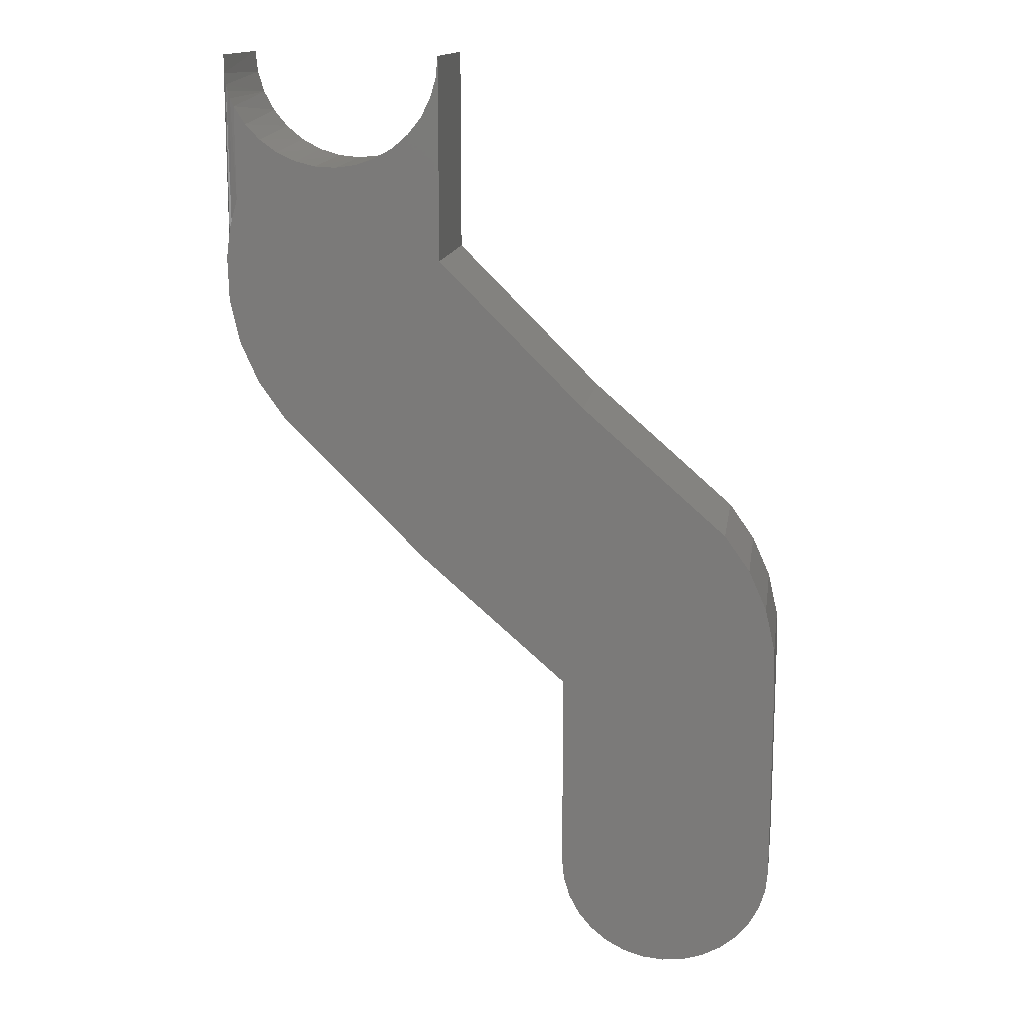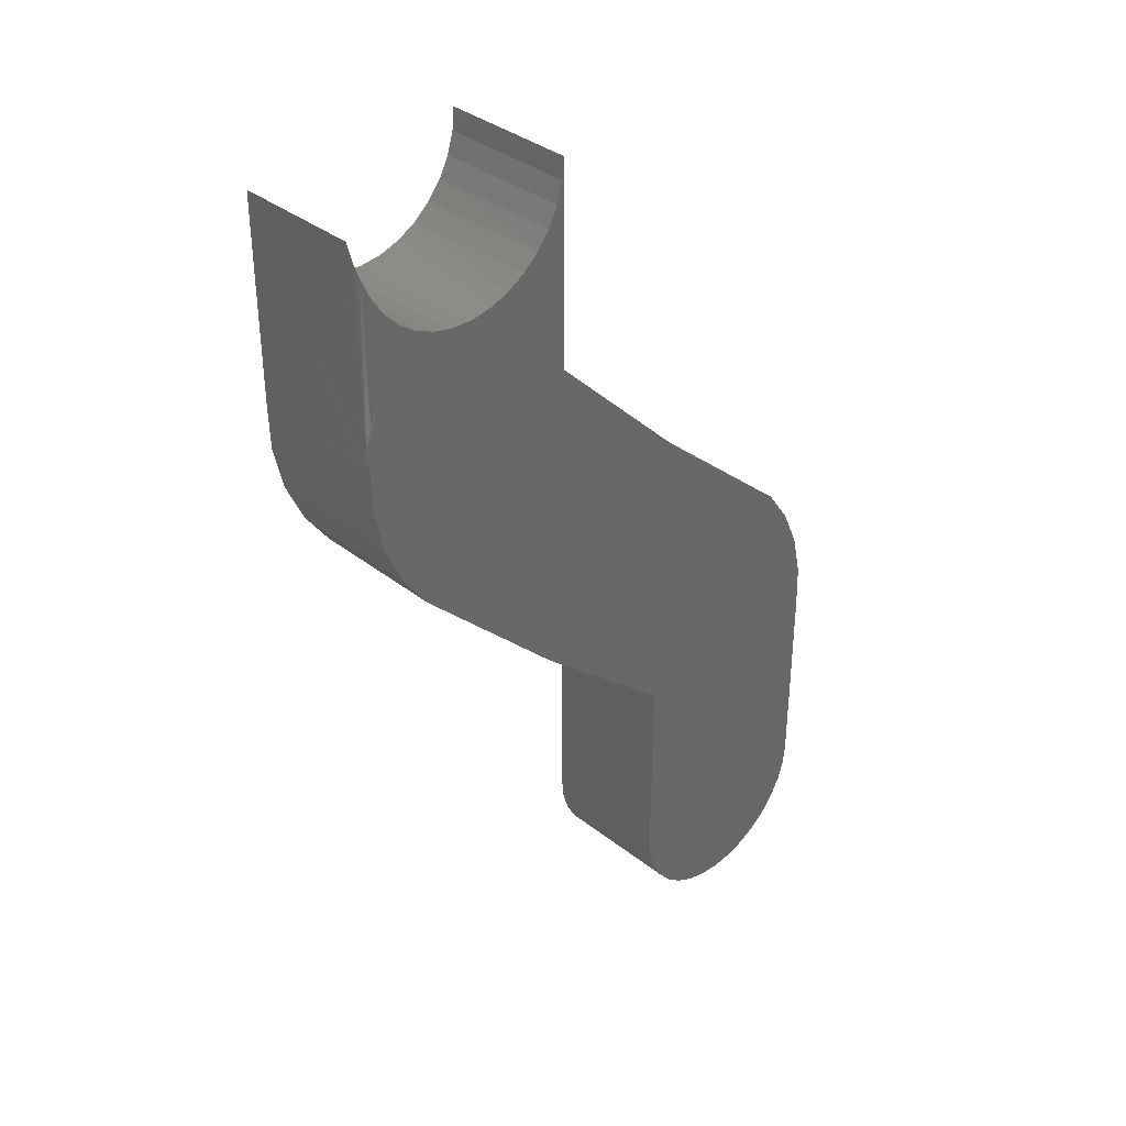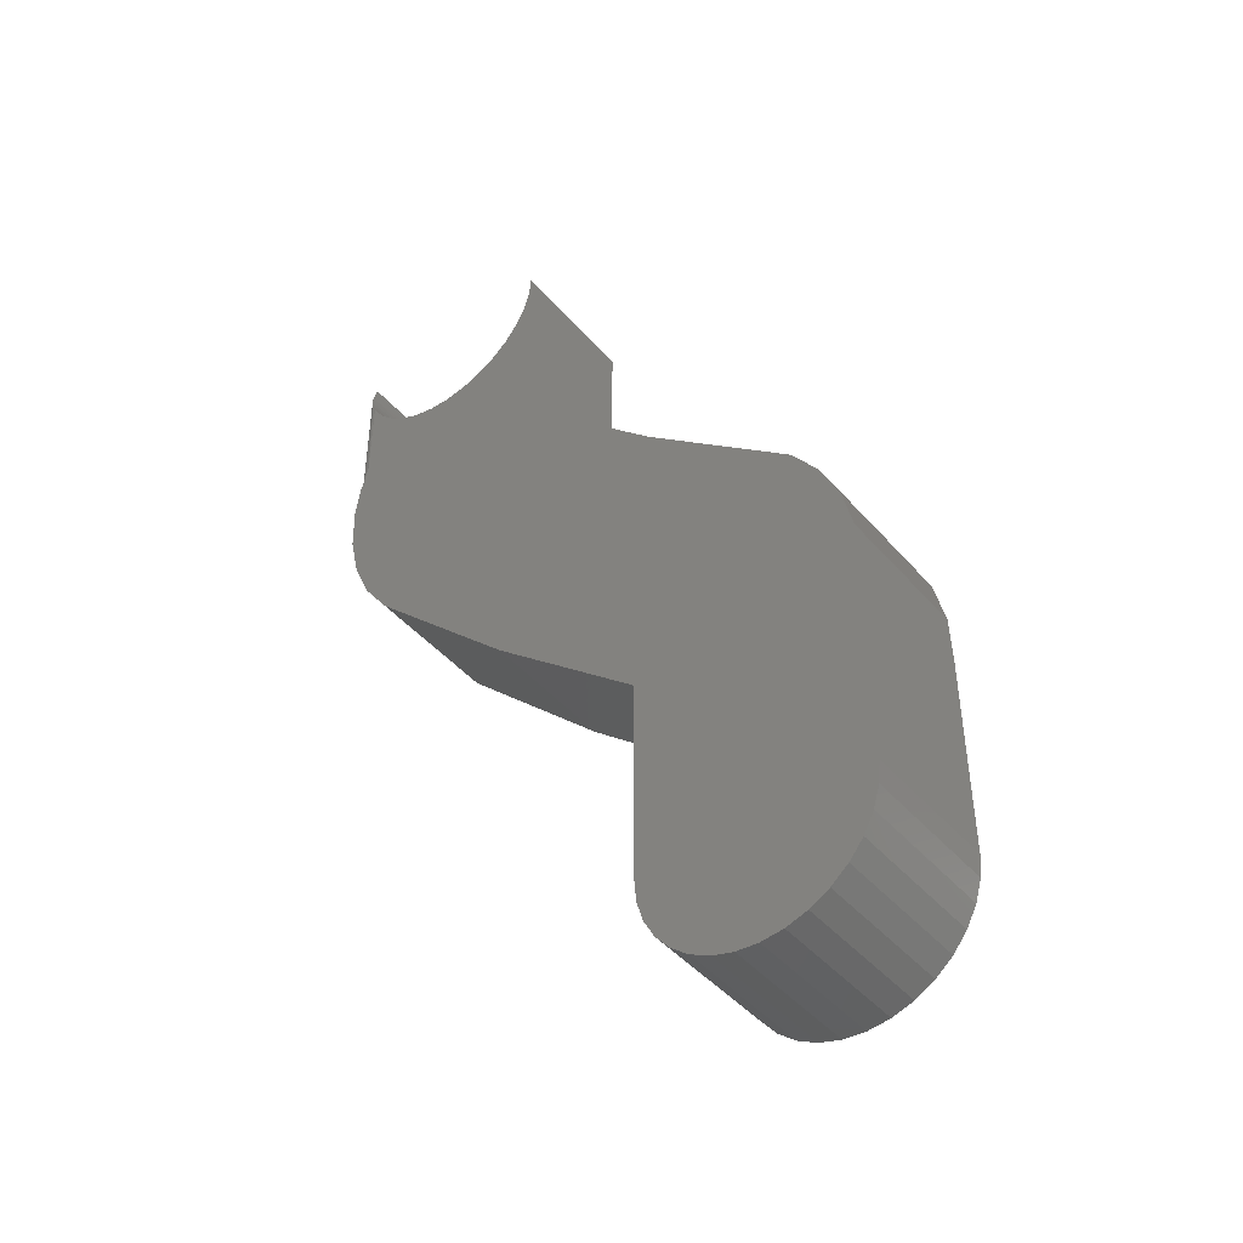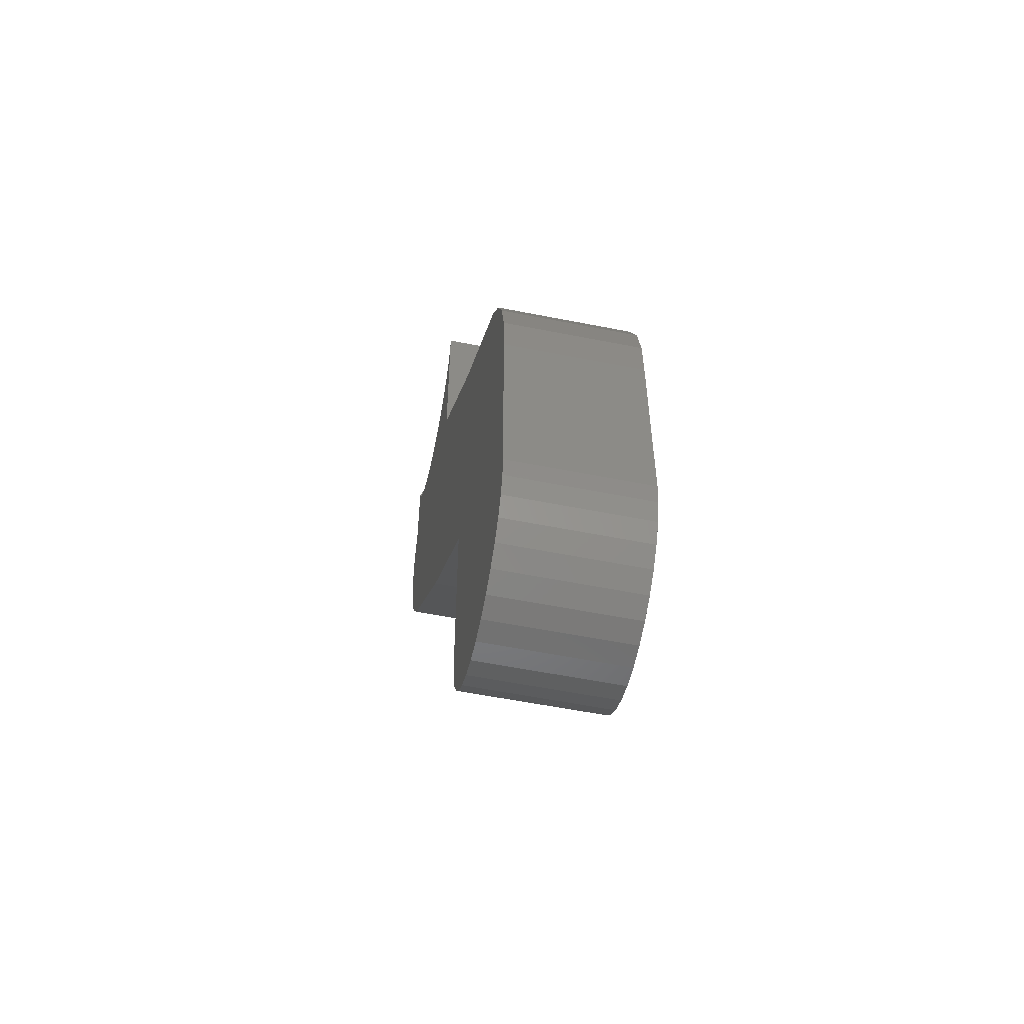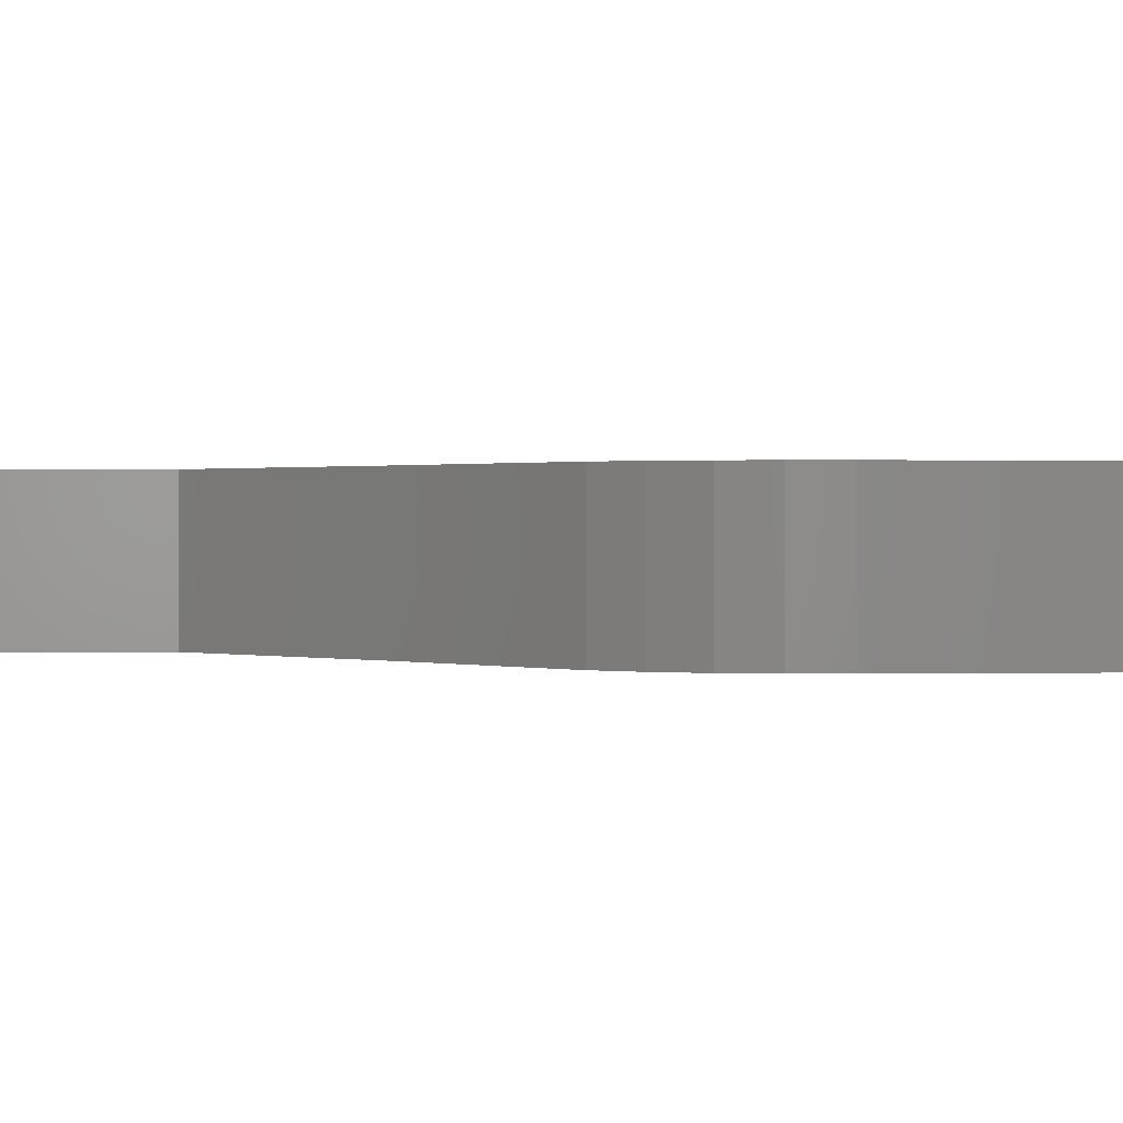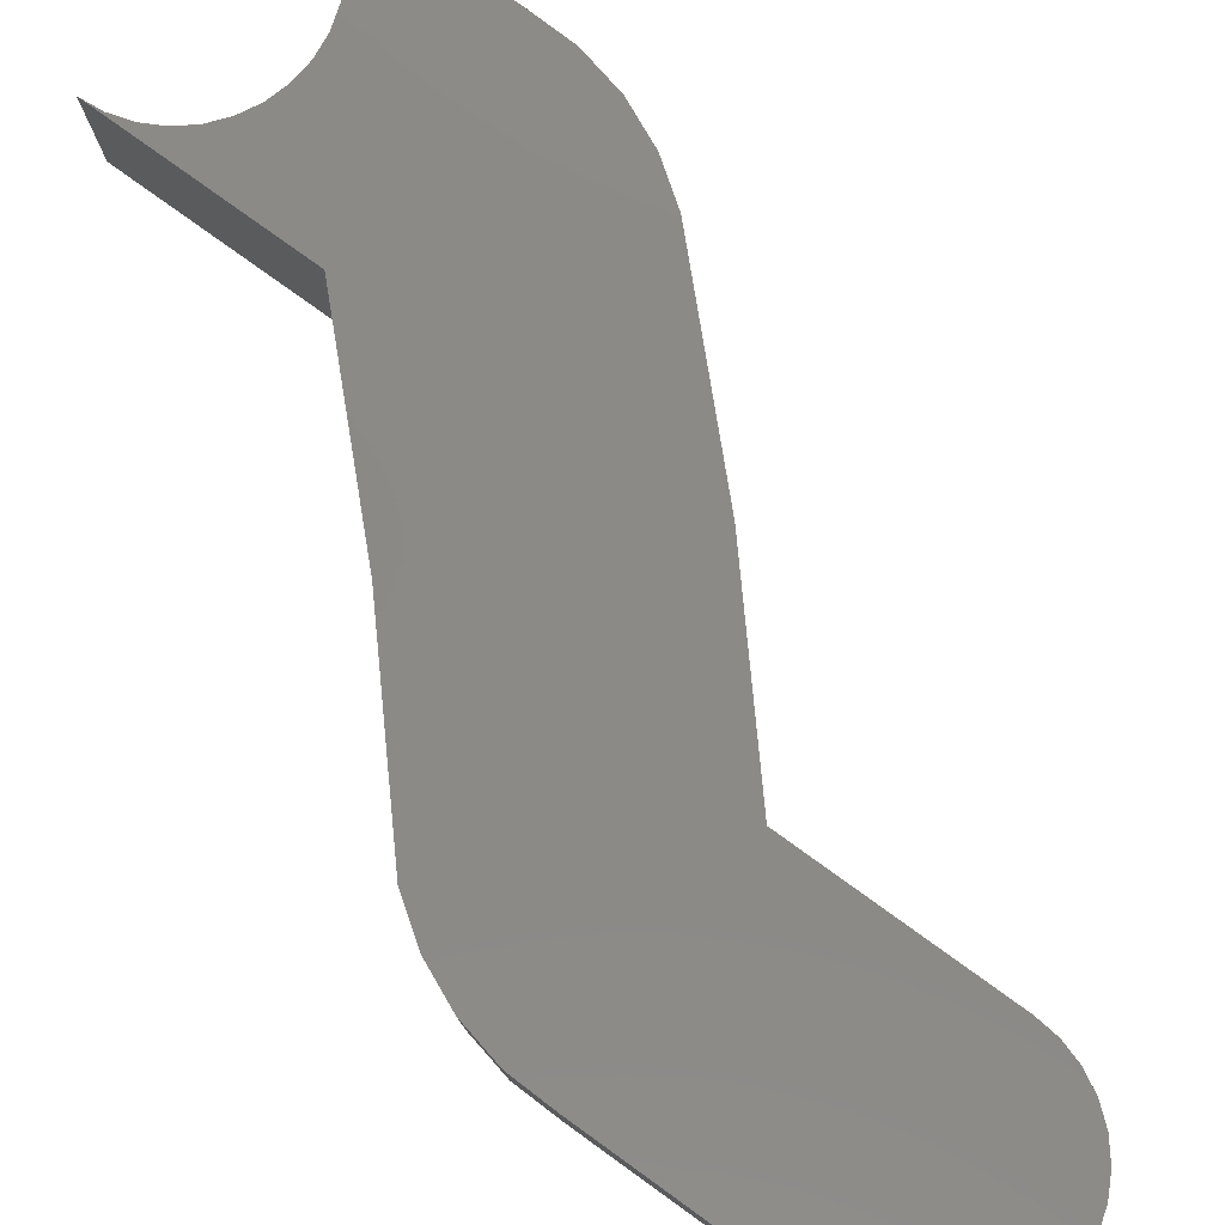
<metadata>
{"format":"stl","ext":"stl","renderer":"f3d","projection":"perspective","resolution":1024,"background":"white","views":[{"elev":14.5,"azim":-171.7,"up":"+Y"},{"elev":36.3,"azim":135.5,"up":"+Y"},{"elev":-45.1,"azim":-141.9,"up":"+Y"},{"elev":-56.9,"azim":-101.7,"up":"+Y"},{"elev":0.7,"azim":-93.8,"up":"+Z"},{"elev":79.2,"azim":-54.3,"up":"+Z"}]}
</metadata>
<code>
# stl→obj: 108 verts, 212 faces
v 0.06719 0.2114 0
v 0.07147 0.1967 0.001279
v 0.07235 0.1927 0
v 0.07371 0.1851 0.00352
v 0.07422 0.1448 0
v 0.07495 0.1742 0.006955
v 0.075 0.1735 0.007812
v 0.075 0.1735 0.08594
v 0.07422 0.1448 0.08594
v 0.075 0.1735 0
v 0.07478 0.1762 0.00599
v 0.06784 0.1167 0
v 0.06784 0.1167 0.08594
v 0.05611 0.09042 0
v 0.05611 0.09042 0.08594
v 0.03947 0.06694 0
v 0.03947 0.06694 0.08594
v -0.1708 -0.2912 0
v -0.2713 -0.2912 0
v -0.162 -0.2804 0
v -0.2605 -0.3 0
v -0.1816 -0.3 0
v -0.2482 -0.3066 0
v -0.1939 -0.3066 0
v -0.2349 -0.3106 0
v -0.2072 -0.3106 0
v -0.2211 -0.312 0
v -0.15 -0.1107 0
v -0.15 -0.241 0
v -0.2921 -0.241 0
v -0.2921 -0.1107 0
v -0.2913 -0.08193 0
v -0.2849 -0.05387 0
v -0.2732 -0.02759 0
v -0.05526 -0.0278 0
v -0.2566 -0.004112 0
v -0.1618 0.07878 0
v 0.000674 0.2328 0
v 0.01418 0.2335 0
v 0.02731 0.2367 0
v 0.0396 0.2423 0
v 0.0506 0.2502 0
v 0.05991 0.26 0
v 0.06719 0.2714 0
v -0.06711 0.1735 0
v -0.06711 0.3038 0
v -0.06582 0.2903 0
v -0.06201 0.2774 0
v -0.0558 0.2653 0
v -0.04744 0.2547 0
v -0.03721 0.2459 0
v -0.0255 0.2391 0
v -0.01271 0.2347 0
v -0.1026 0.138 0
v -0.2801 -0.2804 0
v -0.2867 -0.2681 0
v -0.1554 -0.2681 0
v -0.2907 -0.2548 0
v -0.1514 -0.2548 0
v 0.06959 0.2766 0.08594
v 0.07363 0.2899 0.08594
v 0.07246 0.285 0.002053
v 0.07114 0.2807 0.001073
v 0.06953 0.2764 0.0003586
v 0.05419 0.2535 0.08594
v 0.06303 0.2643 0.08594
v 0.04342 0.2447 0.08594
v 0.03114 0.2381 0.08594
v 0.01781 0.2341 0.08594
v 0.003947 0.2327 0.08594
v -0.009914 0.2341 0.08594
v -0.02324 0.2381 0.08594
v -0.03553 0.2447 0.08594
v -0.04629 0.2535 0.08594
v -0.05513 0.2643 0.08594
v 0.07405 0.2922 0.004072
v 0.075 0.3038 0.08594
v 0.075 0.3038 0.007812
v -0.0617 0.2766 0.08594
v -0.06574 0.2899 0.08594
v -0.06711 0.3038 0.08594
v -0.162 -0.2804 0.08594
v -0.2713 -0.2912 0.08594
v -0.1708 -0.2912 0.08594
v -0.2605 -0.3 0.08594
v -0.1816 -0.3 0.08594
v -0.2482 -0.3066 0.08594
v -0.1939 -0.3066 0.08594
v -0.2349 -0.3106 0.08594
v -0.2072 -0.3106 0.08594
v -0.2211 -0.312 0.08594
v -0.05526 -0.0278 0.08594
v -0.2566 -0.004112 0.08594
v -0.2732 -0.02759 0.08594
v -0.2849 -0.05387 0.08594
v -0.15 -0.1107 0.08594
v -0.2913 -0.08193 0.08594
v -0.2921 -0.1107 0.08594
v -0.2921 -0.241 0.08594
v -0.15 -0.241 0.08594
v -0.06711 0.1735 0.08594
v -0.1026 0.138 0.08594
v -0.1618 0.07878 0.08594
v -0.1514 -0.2548 0.08594
v -0.2907 -0.2548 0.08594
v -0.1554 -0.2681 0.08594
v -0.2867 -0.2681 0.08594
v -0.2801 -0.2804 0.08594
f 1 2 3
f 3 2 4
f 5 6 7
f 5 7 8
f 5 8 9
f 10 3 4
f 10 4 11
f 10 11 6
f 10 6 5
f 5 9 12
f 12 9 13
f 12 13 14
f 14 13 15
f 14 15 16
f 16 15 17
f 18 19 20
f 21 19 18
f 22 21 18
f 23 21 22
f 24 23 22
f 25 23 24
f 26 25 24
f 27 25 26
f 28 29 30
f 28 30 31
f 28 31 32
f 28 32 33
f 28 33 34
f 28 34 35
f 36 37 14
f 36 14 16
f 36 16 35
f 36 35 34
f 1 38 39
f 1 39 40
f 1 40 41
f 1 41 42
f 1 42 43
f 1 43 44
f 45 46 47
f 45 47 48
f 45 48 49
f 45 49 50
f 45 50 51
f 45 51 52
f 45 52 53
f 45 53 38
f 45 38 1
f 45 1 3
f 45 3 10
f 45 10 5
f 45 5 54
f 14 37 12
f 12 37 54
f 12 54 5
f 19 55 20
f 20 55 56
f 20 56 57
f 57 56 58
f 57 58 59
f 59 58 30
f 59 30 29
f 60 61 62
f 60 62 63
f 64 60 63
f 65 66 43
f 42 65 43
f 67 65 42
f 41 67 42
f 68 67 41
f 40 68 41
f 69 68 40
f 39 69 40
f 70 69 39
f 38 70 39
f 71 70 38
f 53 71 38
f 72 71 53
f 52 72 53
f 73 72 52
f 51 73 52
f 74 73 51
f 50 74 51
f 75 74 50
f 44 43 66
f 44 66 60
f 44 60 64
f 62 61 76
f 76 61 77
f 76 77 78
f 50 49 75
f 75 49 48
f 75 48 79
f 79 48 47
f 79 47 80
f 80 47 46
f 80 46 81
f 77 11 78
f 6 8 7
f 8 6 77
f 11 77 6
f 1 64 2
f 1 44 64
f 2 64 63
f 2 63 62
f 2 62 4
f 4 62 76
f 11 4 76
f 78 11 76
f 82 83 84
f 84 83 85
f 84 85 86
f 86 85 87
f 86 87 88
f 88 87 89
f 88 89 90
f 90 89 91
f 92 17 93
f 92 93 94
f 92 94 95
f 92 95 96
f 96 95 97
f 96 97 98
f 96 98 99
f 96 99 100
f 8 77 61
f 8 61 60
f 8 60 66
f 8 66 65
f 8 65 67
f 8 67 68
f 8 68 69
f 8 69 70
f 8 70 101
f 8 101 102
f 8 102 9
f 101 70 71
f 101 71 72
f 101 72 73
f 101 73 74
f 101 74 75
f 101 75 79
f 101 79 80
f 101 80 81
f 9 102 13
f 13 102 103
f 13 103 15
f 103 93 15
f 15 93 17
f 100 99 104
f 104 99 105
f 104 105 106
f 106 105 107
f 106 107 82
f 82 107 108
f 82 108 83
f 98 31 99
f 99 31 30
f 31 98 32
f 32 98 97
f 32 97 33
f 33 97 95
f 33 95 34
f 34 95 94
f 34 94 36
f 36 94 93
f 103 37 93
f 93 37 36
f 102 54 103
f 103 54 37
f 101 45 102
f 102 45 54
f 81 46 101
f 101 46 45
f 92 35 17
f 17 35 16
f 96 28 92
f 92 28 35
f 100 29 96
f 96 29 28
f 29 100 59
f 59 100 104
f 59 104 57
f 57 104 106
f 57 106 20
f 20 106 82
f 20 82 18
f 18 82 84
f 18 84 22
f 22 84 86
f 22 86 24
f 24 86 88
f 24 88 26
f 26 88 90
f 26 90 27
f 27 90 91
f 27 91 25
f 25 91 89
f 25 89 23
f 23 89 87
f 23 87 21
f 21 87 85
f 21 85 19
f 19 85 83
f 19 83 55
f 55 83 108
f 55 108 56
f 56 108 107
f 56 107 58
f 58 107 105
f 58 105 30
f 30 105 99

</code>
